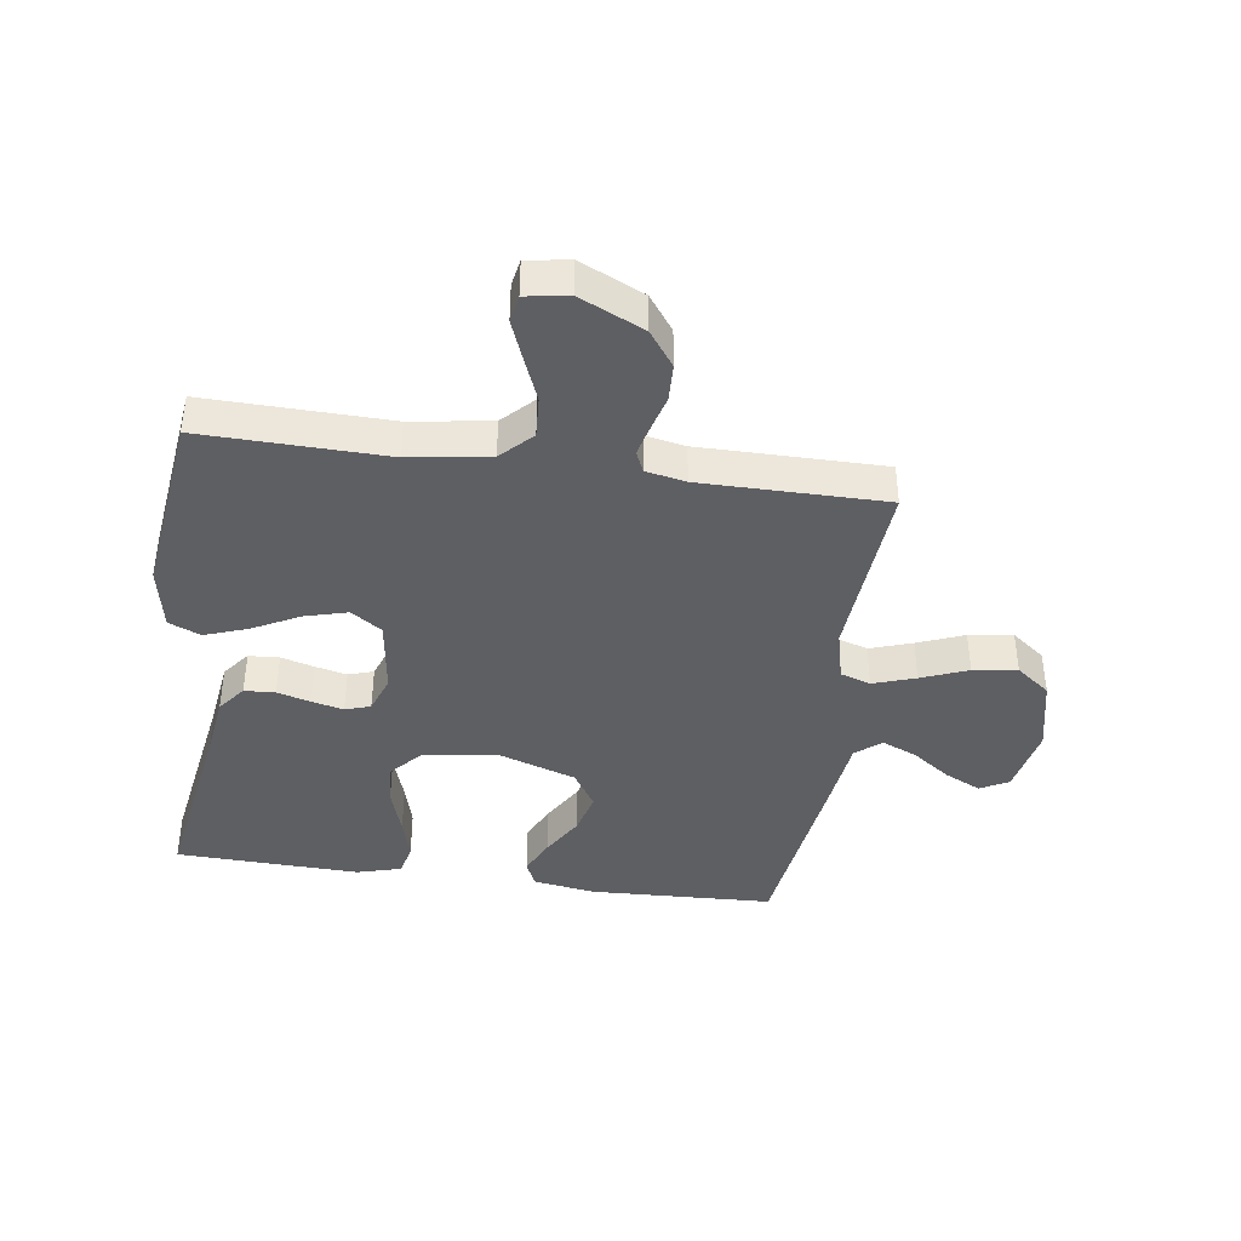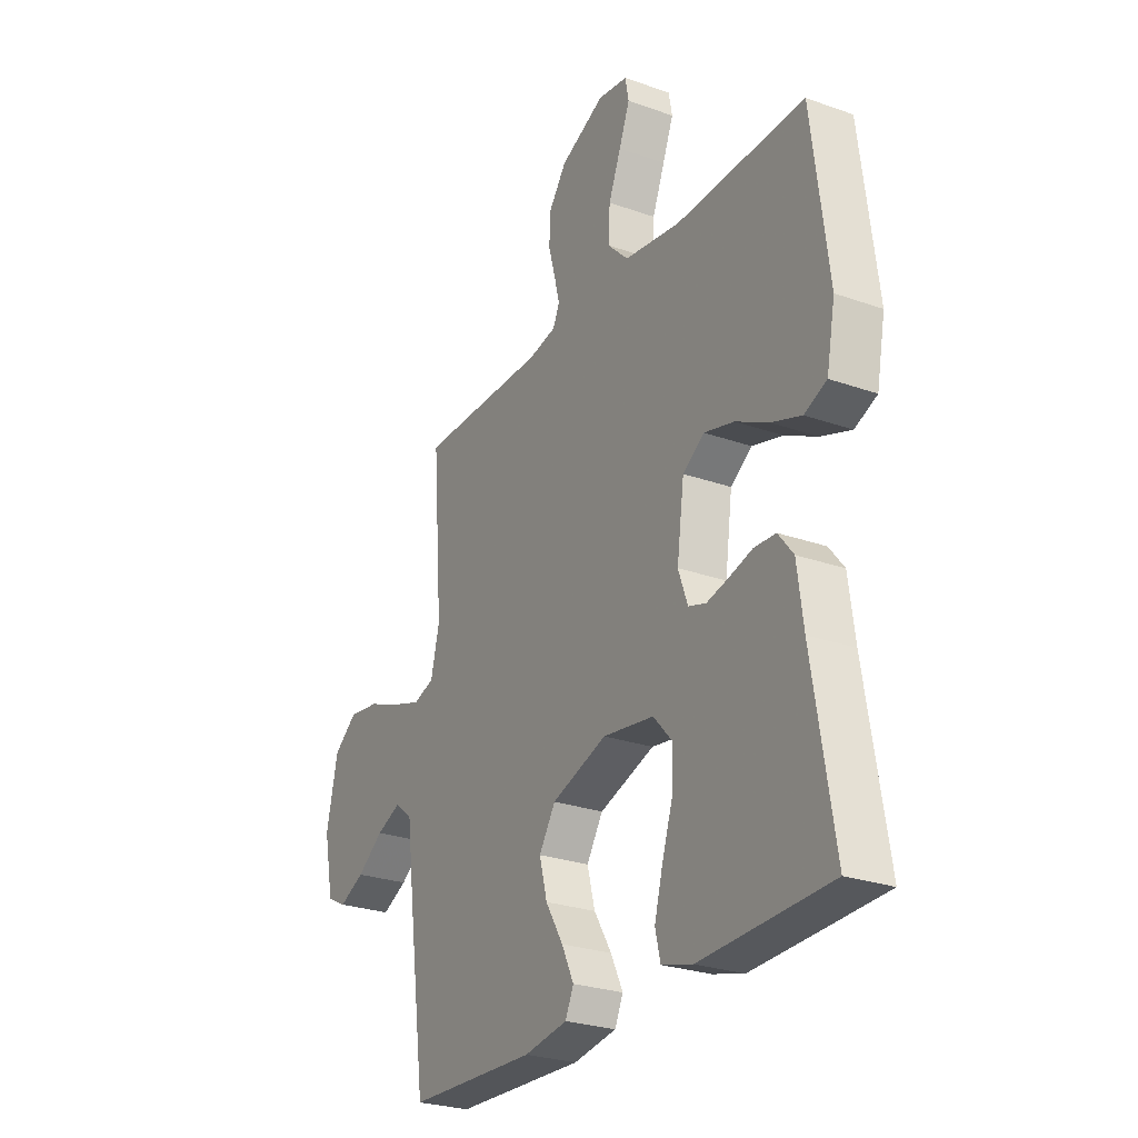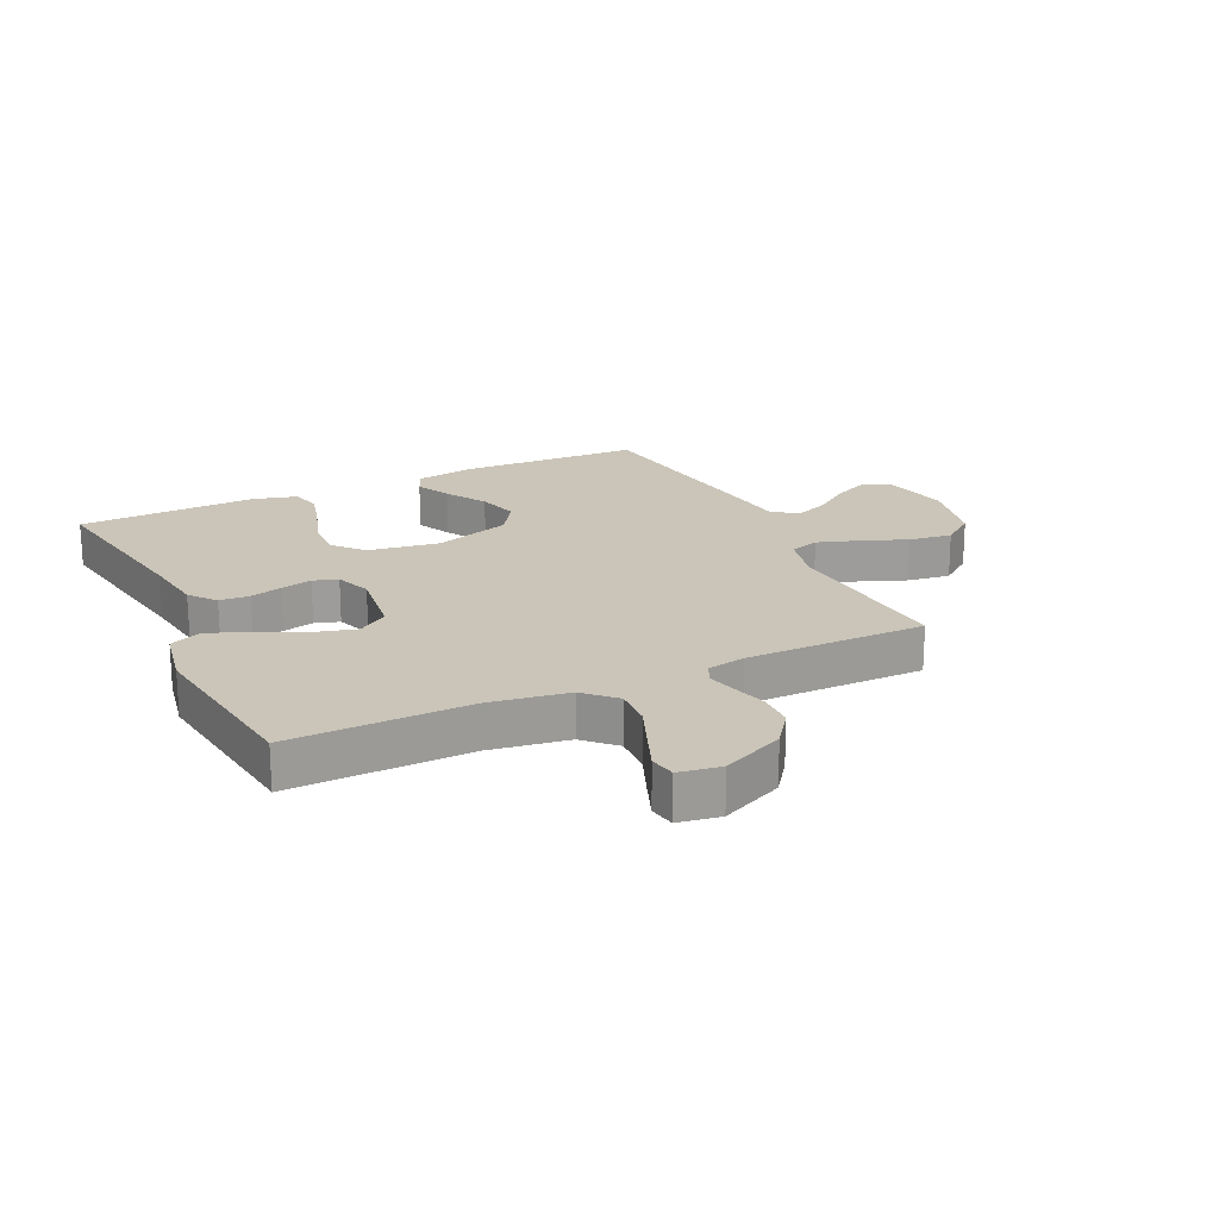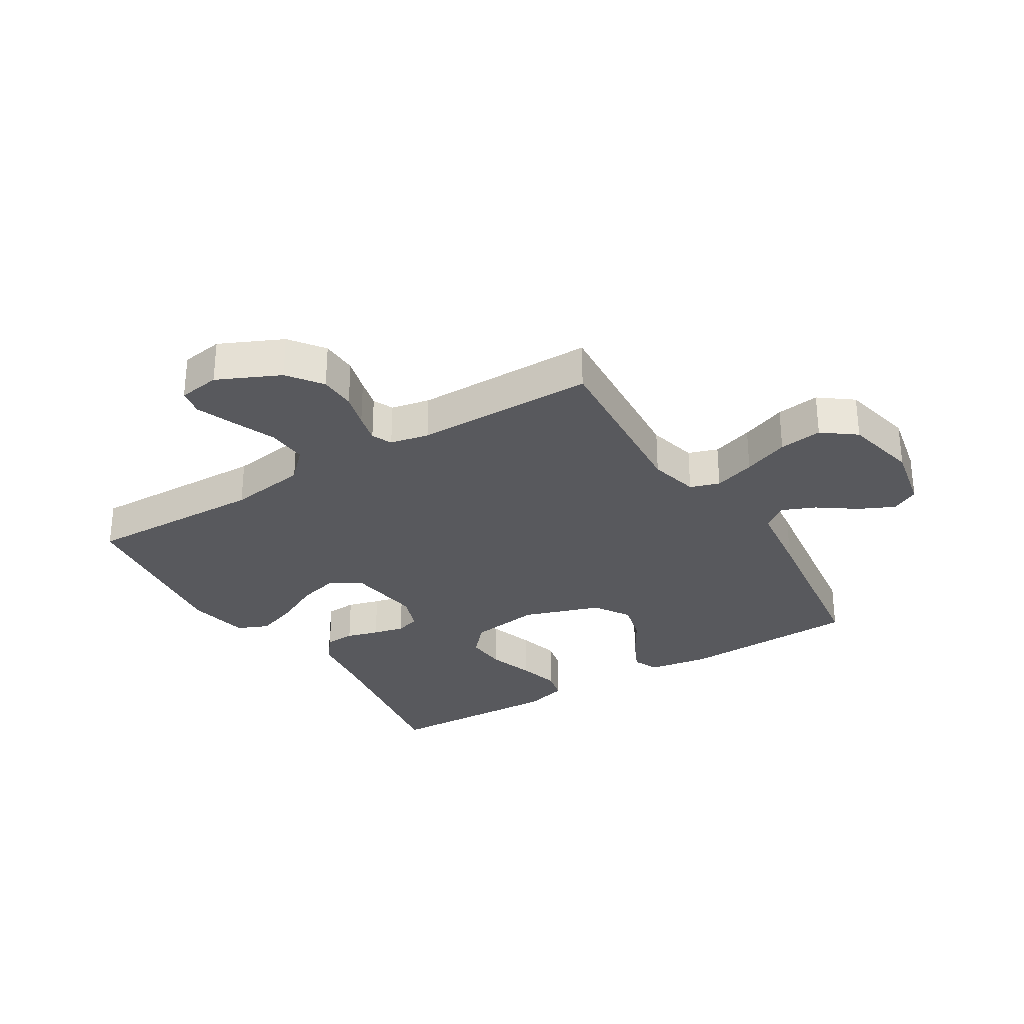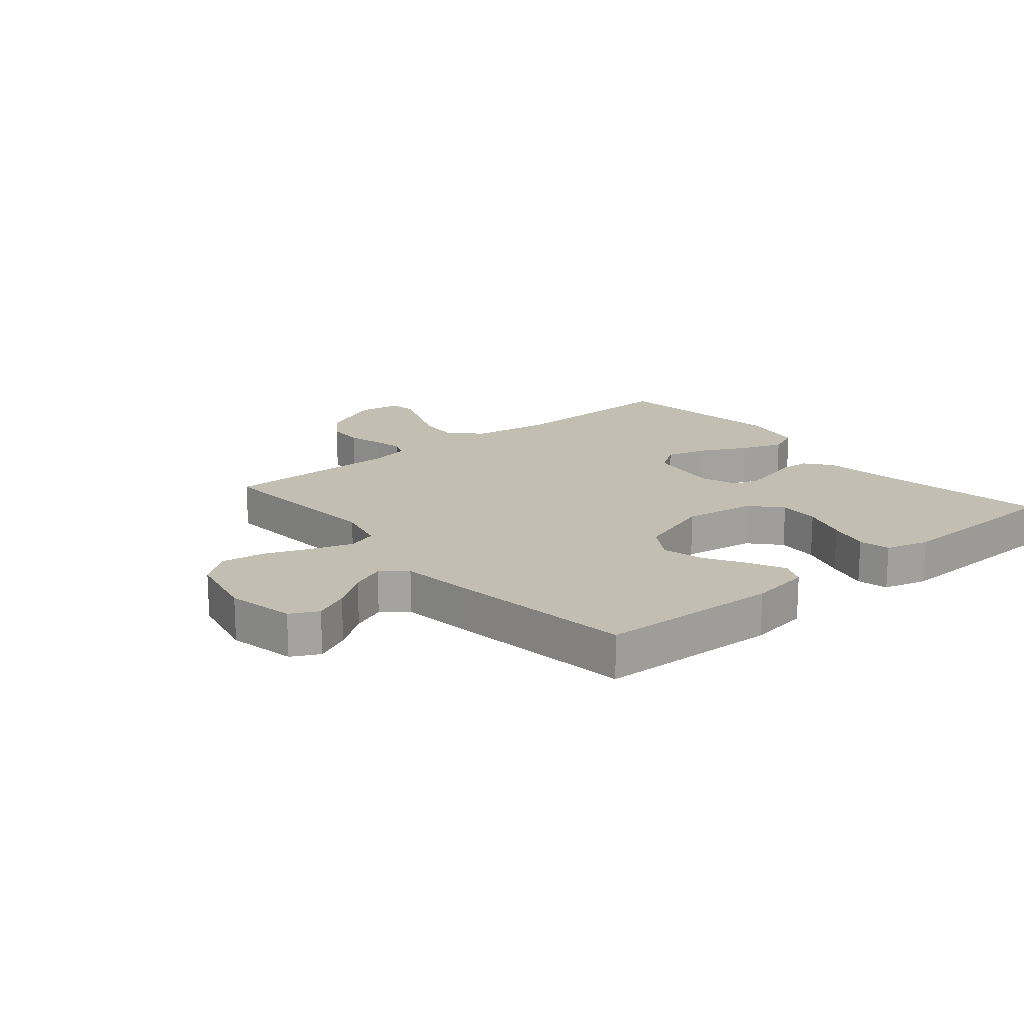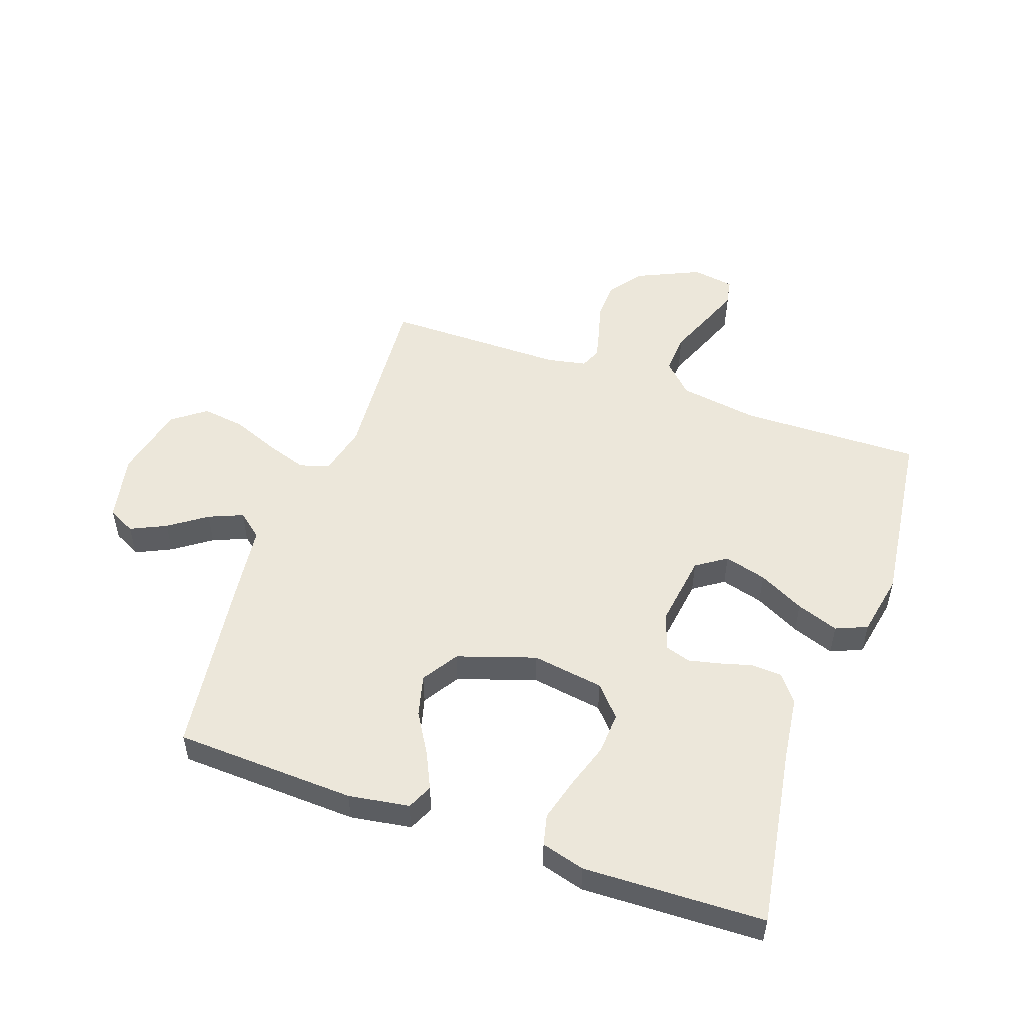
<metadata>
{"format":"obj","ext":"obj","renderer":"f3d","projection":"perspective","resolution":1024,"background":"white","views":[{"elev":-40.7,"azim":-8.0,"up":"+Y"},{"elev":-26.5,"azim":-119.1,"up":"+Z"},{"elev":20.3,"azim":-25.5,"up":"+Y"},{"elev":-29.9,"azim":31.6,"up":"+Y"},{"elev":17.3,"azim":140.1,"up":"+Y"},{"elev":52.0,"azim":-160.5,"up":"+Y"}]}
</metadata>
<code>
v -0.5 0.07 0.5
v -0.2 0.07 0.493
v -0.069 0.07 0.513
v -0.02 0.07 0.562
v -0.024 0.07 0.629
v -0.053 0.07 0.701
v -0.078 0.07 0.765
v -0.07 0.07 0.809
v 0 0.07 0.82
v 0.104 0.07 0.772
v 0.146 0.07 0.715
v 0.148 0.07 0.654
v 0.132 0.07 0.596
v 0.12 0.07 0.547
v 0.135 0.07 0.513
v 0.2 0.07 0.5
v 0.5 0.07 0.5
v 0.477 0.07 0.2
v 0.497 0.07 0.117
v 0.546 0.07 0.101
v 0.615 0.07 0.124
v 0.691 0.07 0.154
v 0.763 0.07 0.164
v 0.818 0.07 0.122
v 0.845 0.07 0
v 0.822 0.07 -0.112
v 0.776 0.07 -0.136
v 0.717 0.07 -0.108
v 0.655 0.07 -0.064
v 0.598 0.07 -0.04
v 0.557 0.07 -0.073
v 0.541 0.07 -0.2
v 0.5 0.07 -0.5
v 0.2 0.07 -0.512
v 0.099 0.07 -0.496
v 0.08 0.07 -0.454
v 0.108 0.07 -0.395
v 0.149 0.07 -0.327
v 0.167 0.07 -0.258
v 0.129 0.07 -0.198
v 0 0.07 -0.155
v -0.119 0.07 -0.173
v -0.164 0.07 -0.223
v -0.16 0.07 -0.292
v -0.135 0.07 -0.369
v -0.116 0.07 -0.439
v -0.128 0.07 -0.49
v -0.2 0.07 -0.51
v -0.5 0.07 -0.5
v -0.451 0.07 -0.2
v -0.437 0.07 -0.094
v -0.402 0.07 -0.05
v -0.352 0.07 -0.047
v -0.298 0.07 -0.062
v -0.246 0.07 -0.074
v -0.205 0.07 -0.061
v -0.183 0.07 0
v -0.2 0.07 0.123
v -0.25 0.07 0.157
v -0.32 0.07 0.138
v -0.396 0.07 0.099
v -0.466 0.07 0.074
v -0.518 0.07 0.096
v -0.538 0.07 0.2
v -0.5 0 0.5
v -0.2 0 0.493
v -0.069 0 0.513
v -0.02 0 0.562
v -0.024 0 0.629
v -0.053 0 0.701
v -0.078 0 0.765
v -0.07 0 0.809
v 0 0 0.82
v 0.104 0 0.772
v 0.146 0 0.715
v 0.148 0 0.654
v 0.132 0 0.596
v 0.12 0 0.547
v 0.135 0 0.513
v 0.2 0 0.5
v 0.5 0 0.5
v 0.477 0 0.2
v 0.497 0 0.117
v 0.546 0 0.101
v 0.615 0 0.124
v 0.691 0 0.154
v 0.763 0 0.164
v 0.818 0 0.122
v 0.845 0 0
v 0.822 0 -0.112
v 0.776 0 -0.136
v 0.717 0 -0.108
v 0.655 0 -0.064
v 0.598 0 -0.04
v 0.557 0 -0.073
v 0.541 0 -0.2
v 0.5 0 -0.5
v 0.2 0 -0.512
v 0.099 0 -0.496
v 0.08 0 -0.454
v 0.108 0 -0.395
v 0.149 0 -0.327
v 0.167 0 -0.258
v 0.129 0 -0.198
v 0 0 -0.155
v -0.119 0 -0.173
v -0.164 0 -0.223
v -0.16 0 -0.292
v -0.135 0 -0.369
v -0.116 0 -0.439
v -0.128 0 -0.49
v -0.2 0 -0.51
v -0.5 0 -0.5
v -0.451 0 -0.2
v -0.437 0 -0.094
v -0.402 0 -0.05
v -0.352 0 -0.047
v -0.298 0 -0.062
v -0.246 0 -0.074
v -0.205 0 -0.061
v -0.183 0 0
v -0.2 0 0.123
v -0.25 0 0.157
v -0.32 0 0.138
v -0.396 0 0.099
v -0.466 0 0.074
v -0.518 0 0.096
v -0.538 0 0.2
f 63 64 1 2
f 60 61 62 63
f 59 60 63 2
f 58 59 2 3
f 57 58 3 4
f 51 52 53 54
f 50 51 54 55
f 49 50 55 56
f 47 48 49 56
f 44 45 46 47
f 35 36 37 38
f 33 34 35 38
f 31 32 33 38
f 30 31 38 39
f 26 27 28 29
f 26 29 30
f 25 26 30
f 24 25 30
f 21 22 23 24
f 20 21 24 30
f 19 20 30 39
f 16 17 18
f 15 16 18 19
f 10 11 12 13
f 10 13 14
f 9 10 14
f 8 9 14
f 5 6 7 8
f 5 8 14 15
f 44 47 56
f 43 44 56 57
f 42 43 57 4
f 15 19 39 40
f 4 5 15 40
f 4 40 41
f 4 41 42
f 66 65 128 127
f 127 126 125 124
f 66 127 124 123
f 67 66 123 122
f 68 67 122 121
f 118 117 116 115
f 119 118 115 114
f 120 119 114 113
f 120 113 112 111
f 111 110 109 108
f 102 101 100 99
f 102 99 98 97
f 102 97 96 95
f 103 102 95 94
f 93 92 91 90
f 94 93 90
f 94 90 89
f 94 89 88
f 88 87 86 85
f 94 88 85 84
f 103 94 84 83
f 82 81 80
f 83 82 80 79
f 77 76 75 74
f 78 77 74
f 78 74 73
f 78 73 72
f 72 71 70 69
f 79 78 72 69
f 120 111 108
f 121 120 108 107
f 68 121 107 106
f 104 103 83 79
f 104 79 69 68
f 105 104 68
f 106 105 68
f 1 65 66 2
f 2 66 67 3
f 3 67 68 4
f 4 68 69 5
f 5 69 70 6
f 6 70 71 7
f 7 71 72 8
f 8 72 73 9
f 9 73 74 10
f 10 74 75 11
f 11 75 76 12
f 12 76 77 13
f 13 77 78 14
f 14 78 79 15
f 15 79 80 16
f 16 80 81 17
f 17 81 82 18
f 18 82 83 19
f 19 83 84 20
f 20 84 85 21
f 21 85 86 22
f 22 86 87 23
f 23 87 88 24
f 24 88 89 25
f 25 89 90 26
f 26 90 91 27
f 27 91 92 28
f 28 92 93 29
f 29 93 94 30
f 30 94 95 31
f 31 95 96 32
f 32 96 97 33
f 33 97 98 34
f 34 98 99 35
f 35 99 100 36
f 36 100 101 37
f 37 101 102 38
f 38 102 103 39
f 39 103 104 40
f 40 104 105 41
f 41 105 106 42
f 42 106 107 43
f 43 107 108 44
f 44 108 109 45
f 45 109 110 46
f 46 110 111 47
f 47 111 112 48
f 48 112 113 49
f 49 113 114 50
f 50 114 115 51
f 51 115 116 52
f 52 116 117 53
f 53 117 118 54
f 54 118 119 55
f 55 119 120 56
f 56 120 121 57
f 57 121 122 58
f 58 122 123 59
f 59 123 124 60
f 60 124 125 61
f 61 125 126 62
f 62 126 127 63
f 63 127 128 64
f 64 128 65 1

</code>
